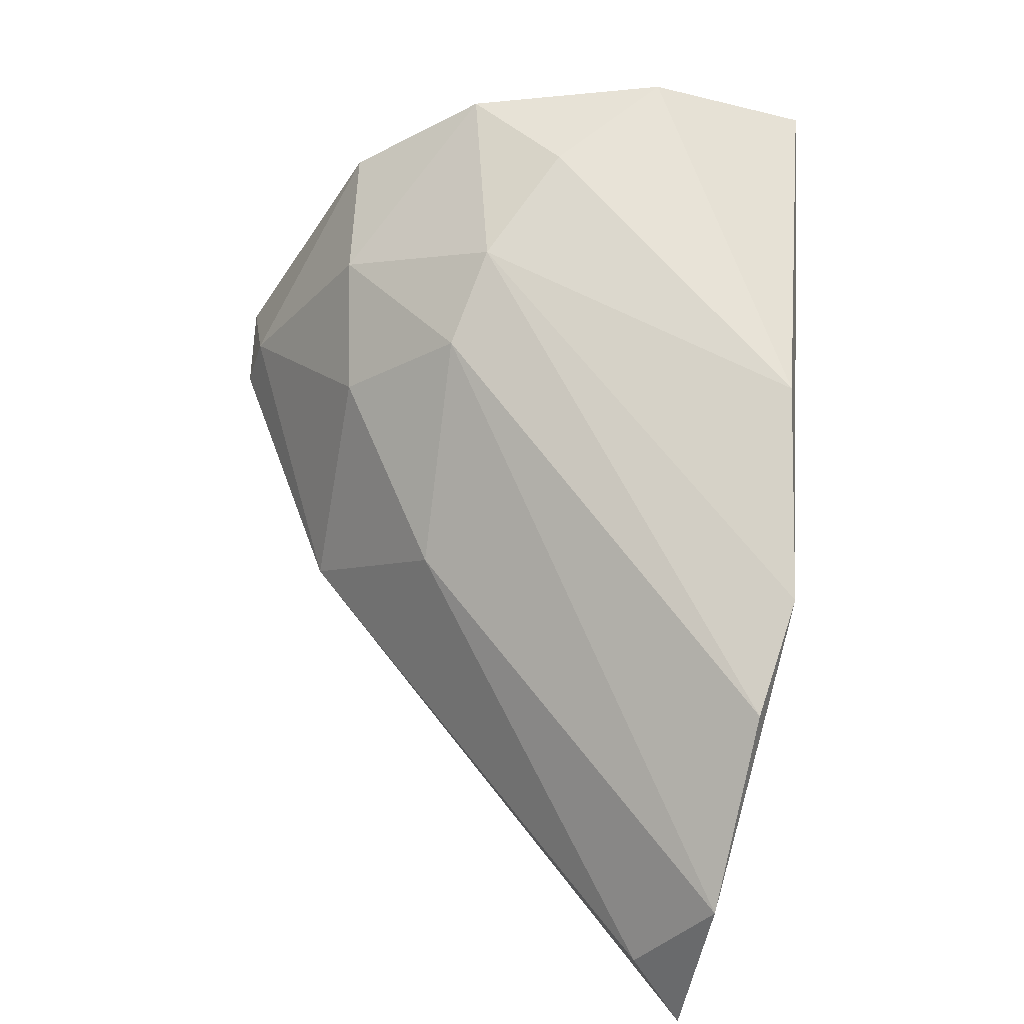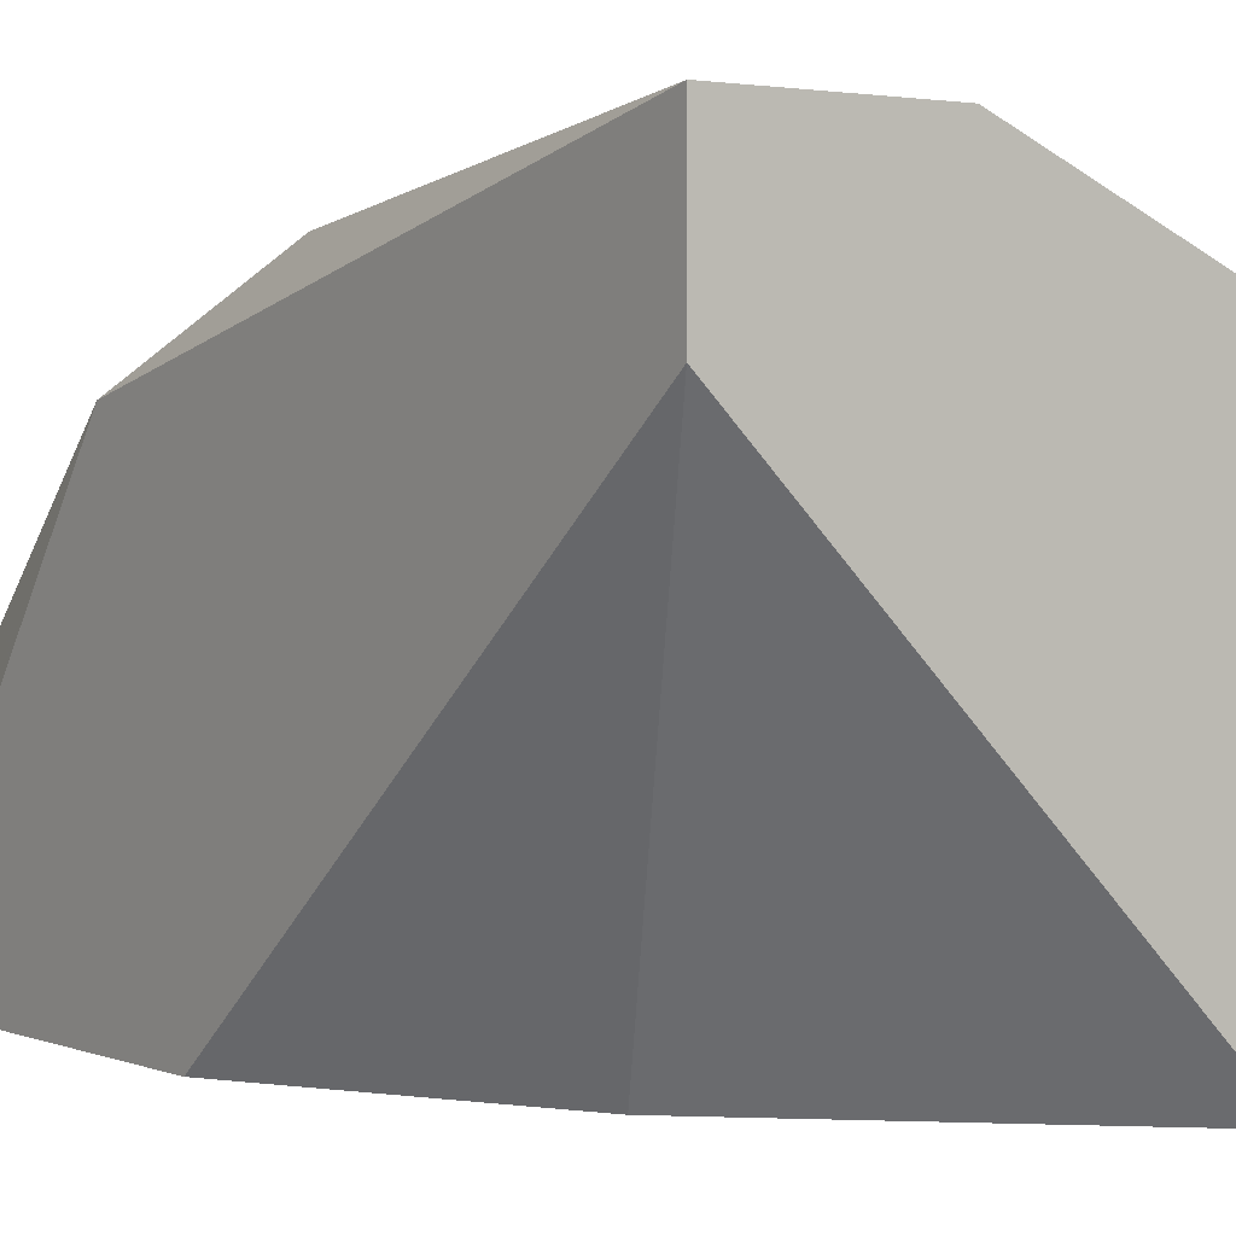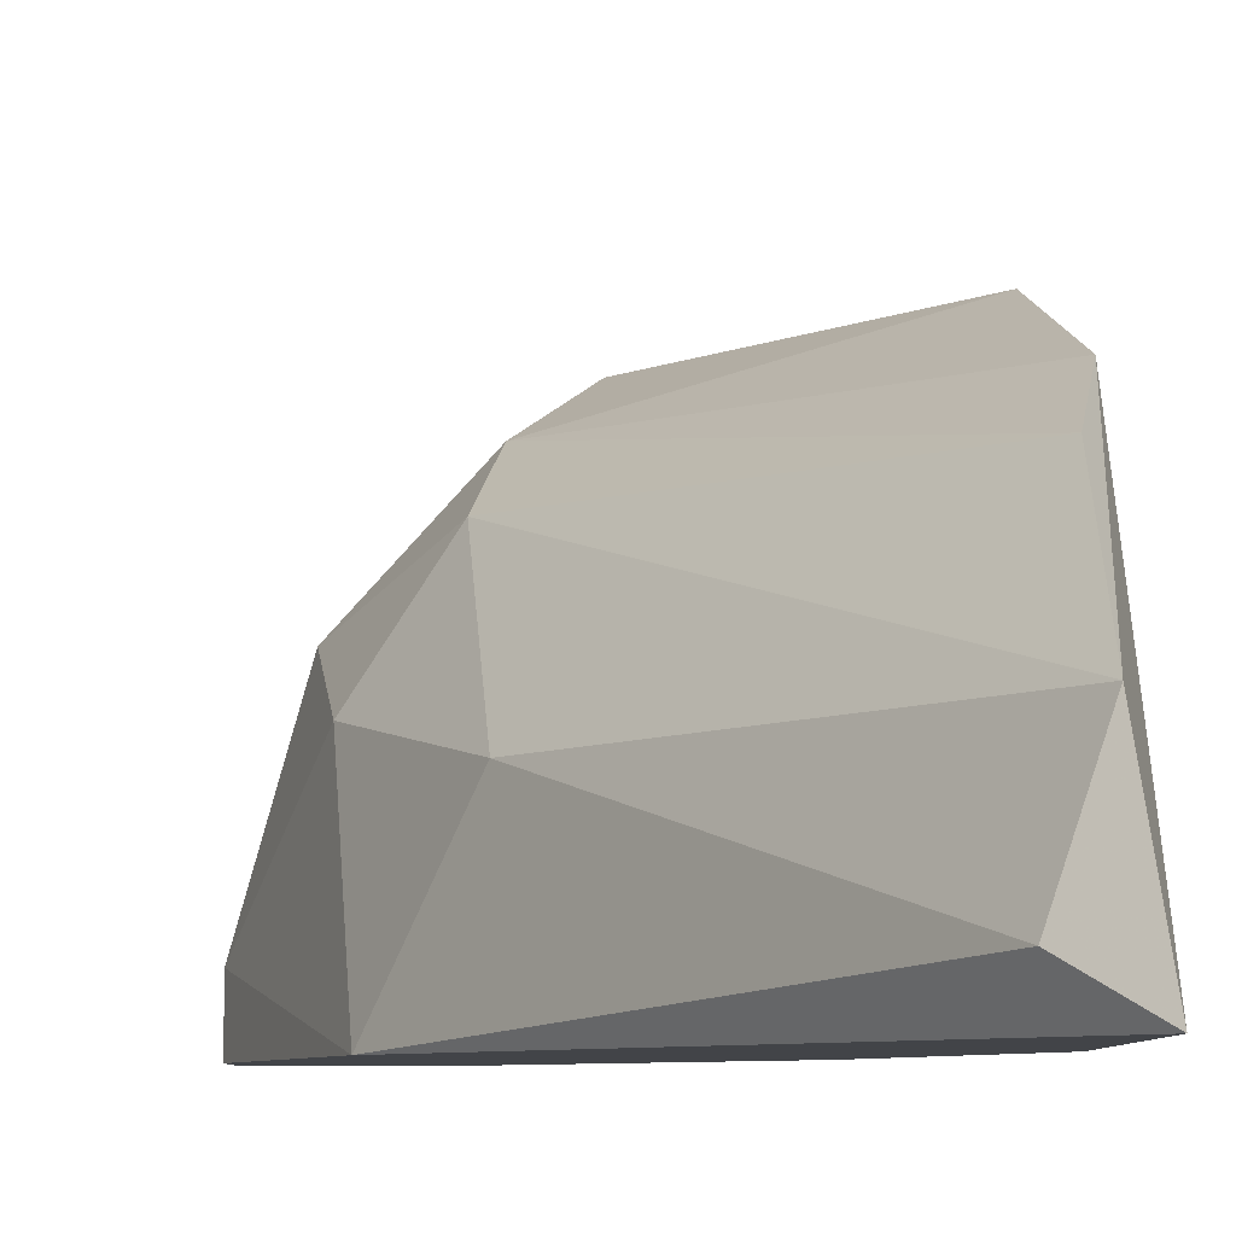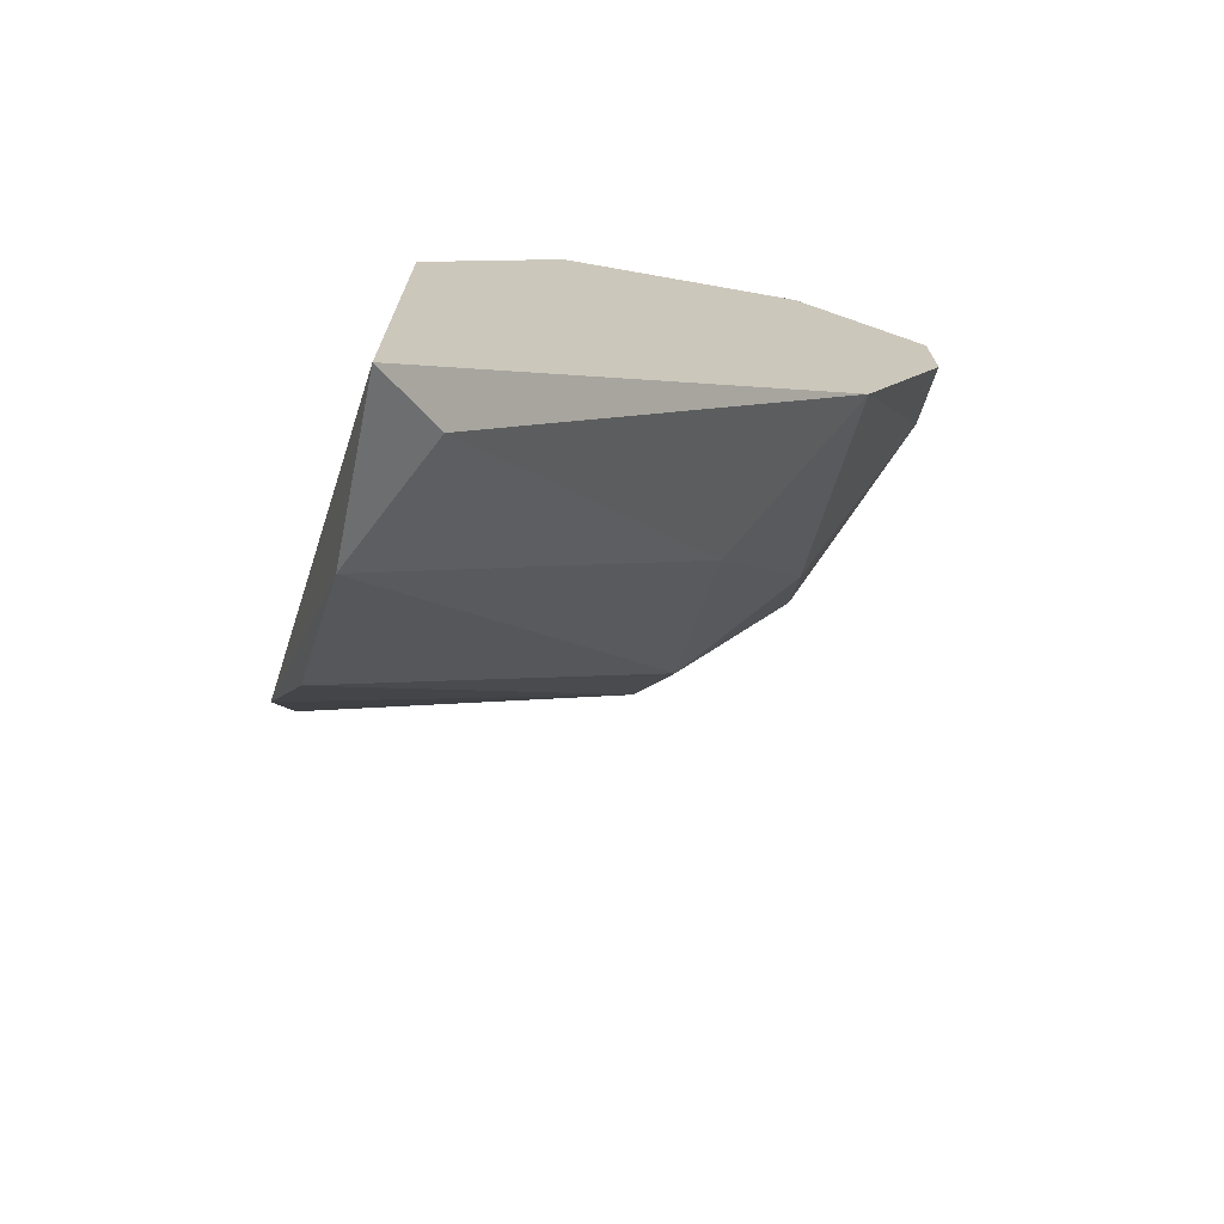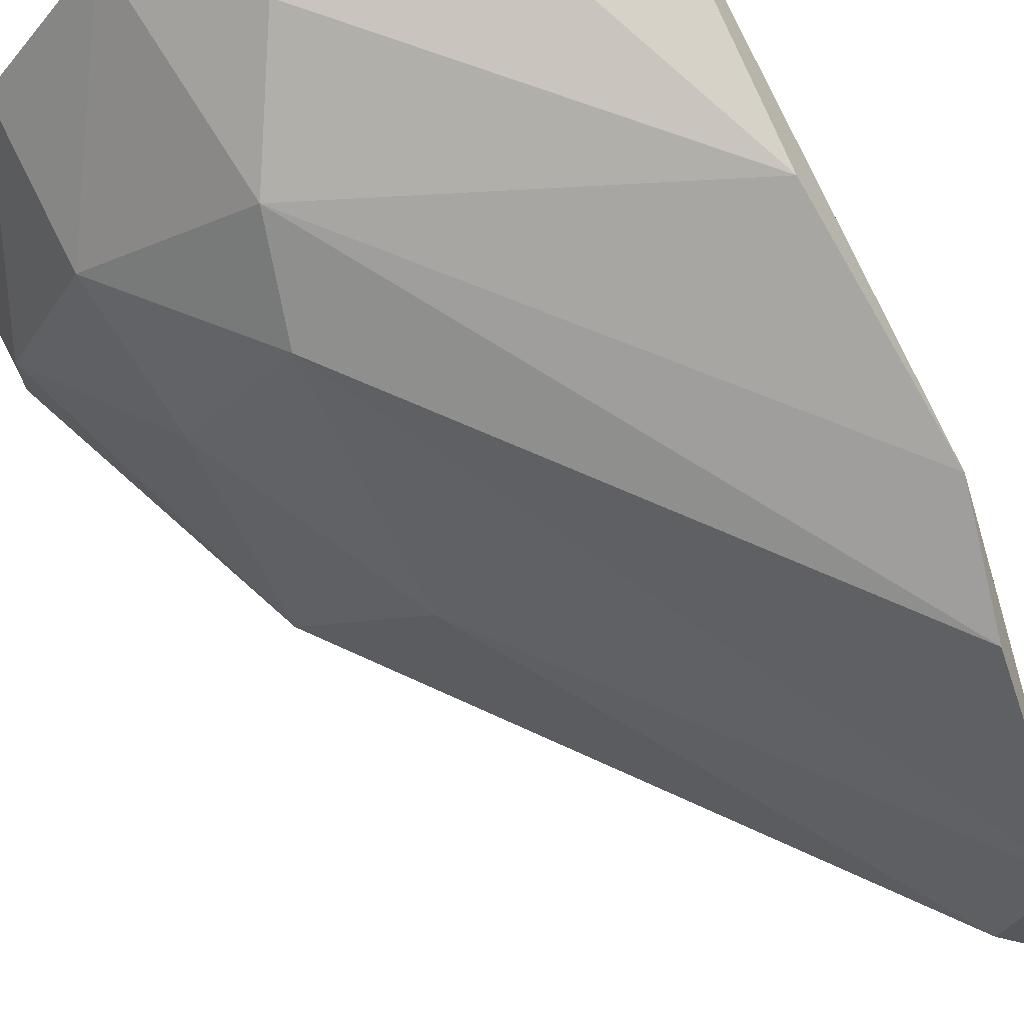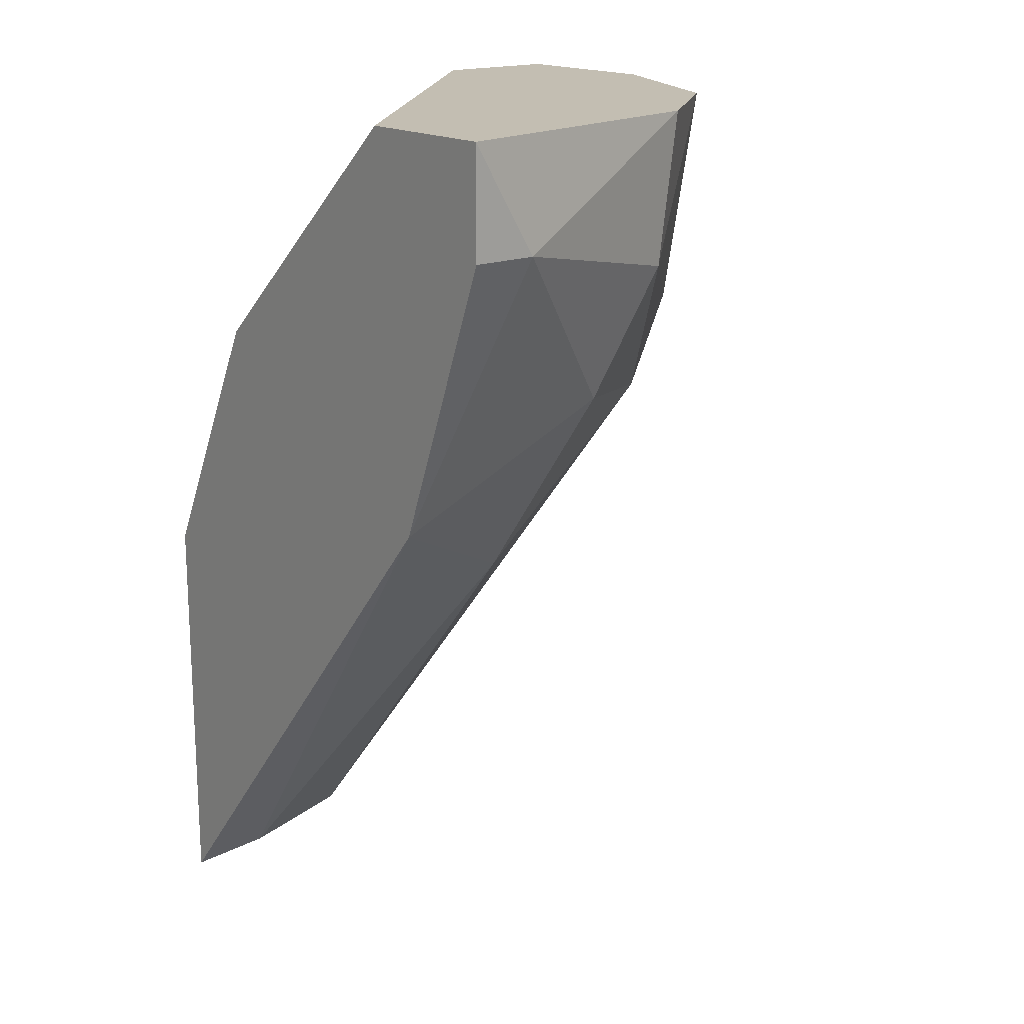
<metadata>
{"format":"obj","ext":"obj","renderer":"f3d","projection":"perspective","resolution":1024,"background":"white","views":[{"elev":-37.8,"azim":-17.1,"up":"+Y"},{"elev":1.3,"azim":145.8,"up":"+Z"},{"elev":-7.7,"azim":0.2,"up":"+Z"},{"elev":-72.0,"azim":160.8,"up":"+Y"},{"elev":72.7,"azim":-27.0,"up":"+Z"},{"elev":17.4,"azim":-129.0,"up":"+Y"}]}
</metadata>
<code>
v -0.06109 0.03345 0.03579
v -0.07489 0.04614 0.02586
v -0.07489 0.04614 0.02752
v -0.06109 0.04891 0.03579
v -0.06109 0.02573 0.02586
v -0.06441 0.04283 0.02586
v -0.06992 0.04339 0.03634
v -0.06551 0.04891 0.0391
v -0.06992 0.03676 0.03028
v -0.07103 0.04891 0.02586
v -0.07323 0.04891 0.03359
v -0.06109 0.03621 0.02586
v -0.06165 0.02683 0.03028
v -0.06109 0.04891 0.0391
v -0.07213 0.03897 0.02586
v -0.07268 0.04173 0.03138
v -0.06165 0.03897 0.038
v -0.07047 0.04118 0.03469
v -0.07489 0.04891 0.02586
v -0.06275 0.02683 0.02697
v -0.06165 0.0307 0.03414
v -0.06827 0.04614 0.038
v -0.07323 0.04504 0.03303
v -0.07047 0.04891 0.0369
f 11 10 19
f 7 18 21
f 3 11 19
f 5 13 20
f 13 9 20
f 15 5 20
f 9 15 20
f 1 7 21
f 13 1 21
f 18 13 21
f 18 7 23
f 17 8 22
f 11 3 23
f 3 16 23
f 16 18 23
f 8 11 24
f 22 8 24
f 7 22 24
f 11 23 24
f 10 2 19
f 7 17 22
f 2 3 19
f 2 5 15
f 9 13 18
f 23 7 24
f 4 1 5
f 5 2 6
f 6 2 10
f 4 6 10
f 16 9 18
f 8 10 11
f 4 5 12
f 5 6 12
f 6 4 12
f 8 4 10
f 1 4 14
f 4 8 14
f 3 2 15
f 3 15 16
f 15 9 16
f 7 1 17
f 1 14 17
f 14 8 17
f 5 1 13

</code>
